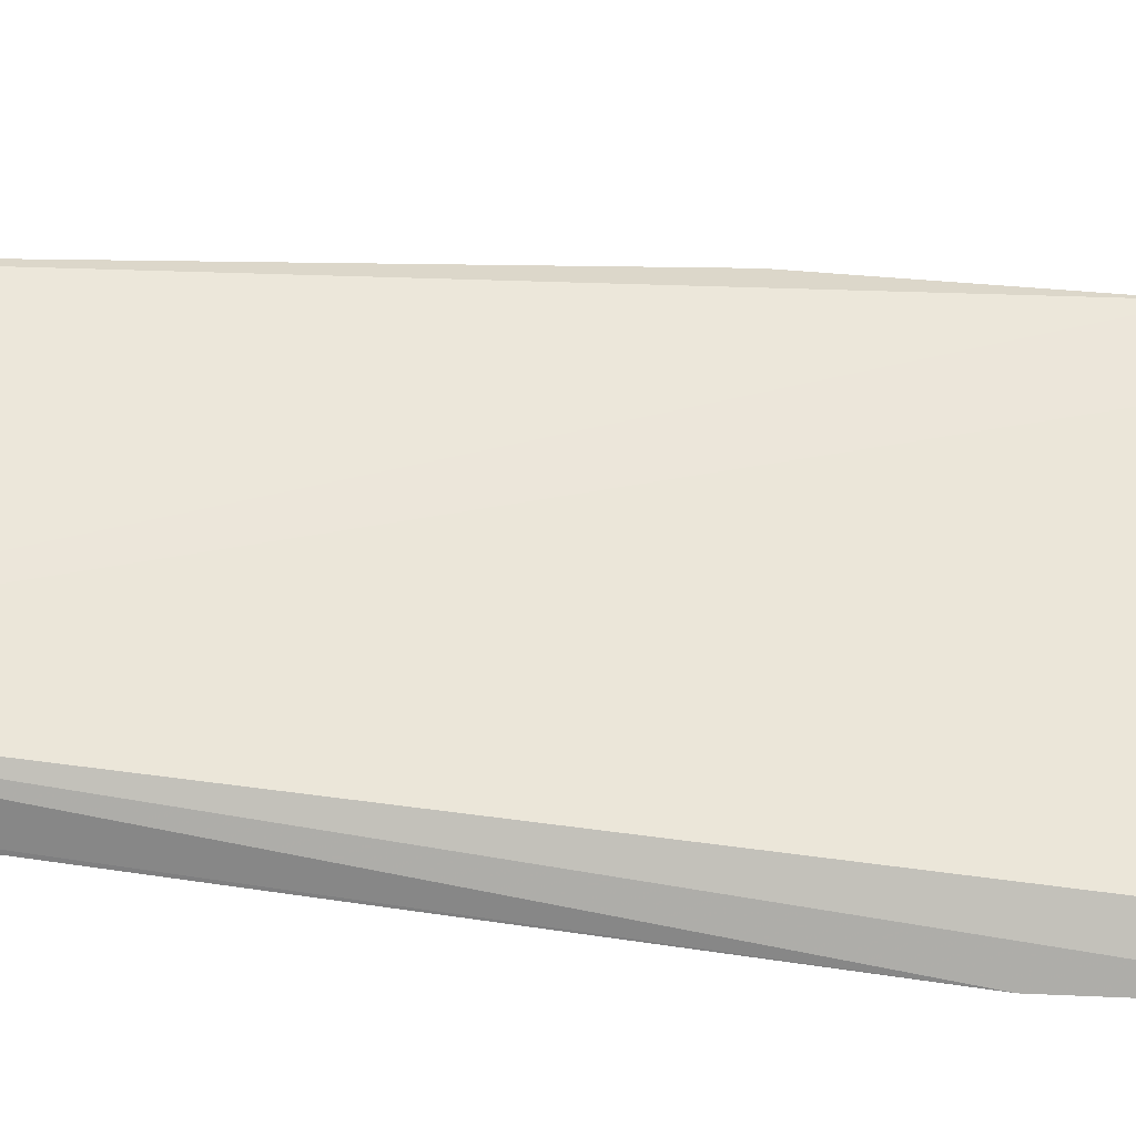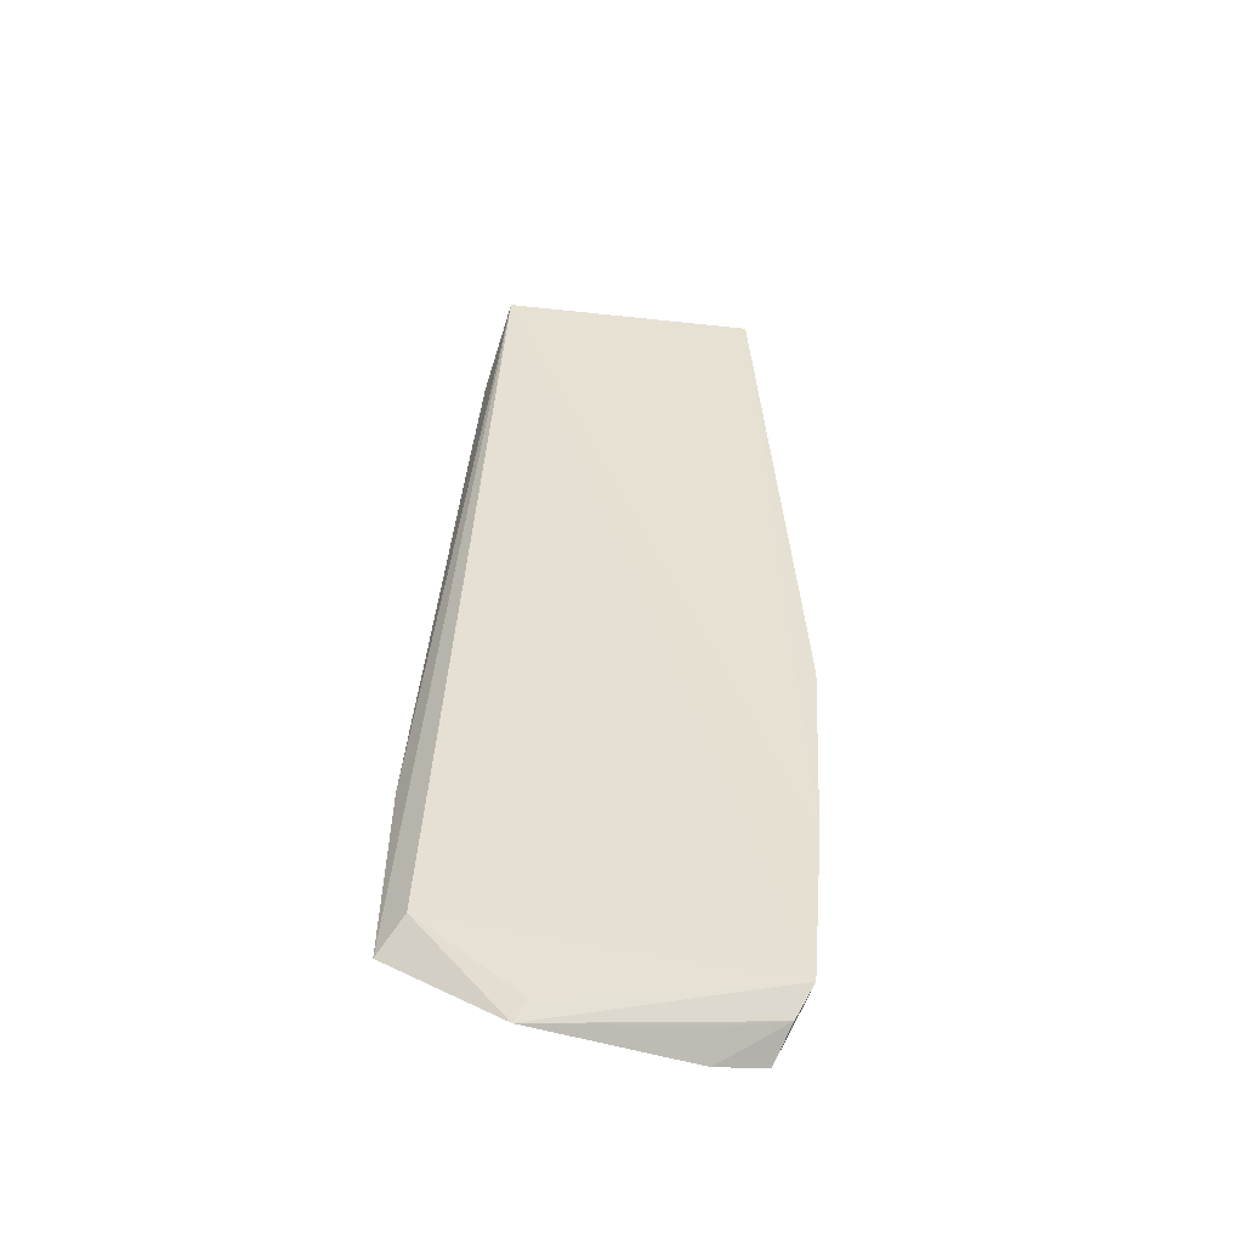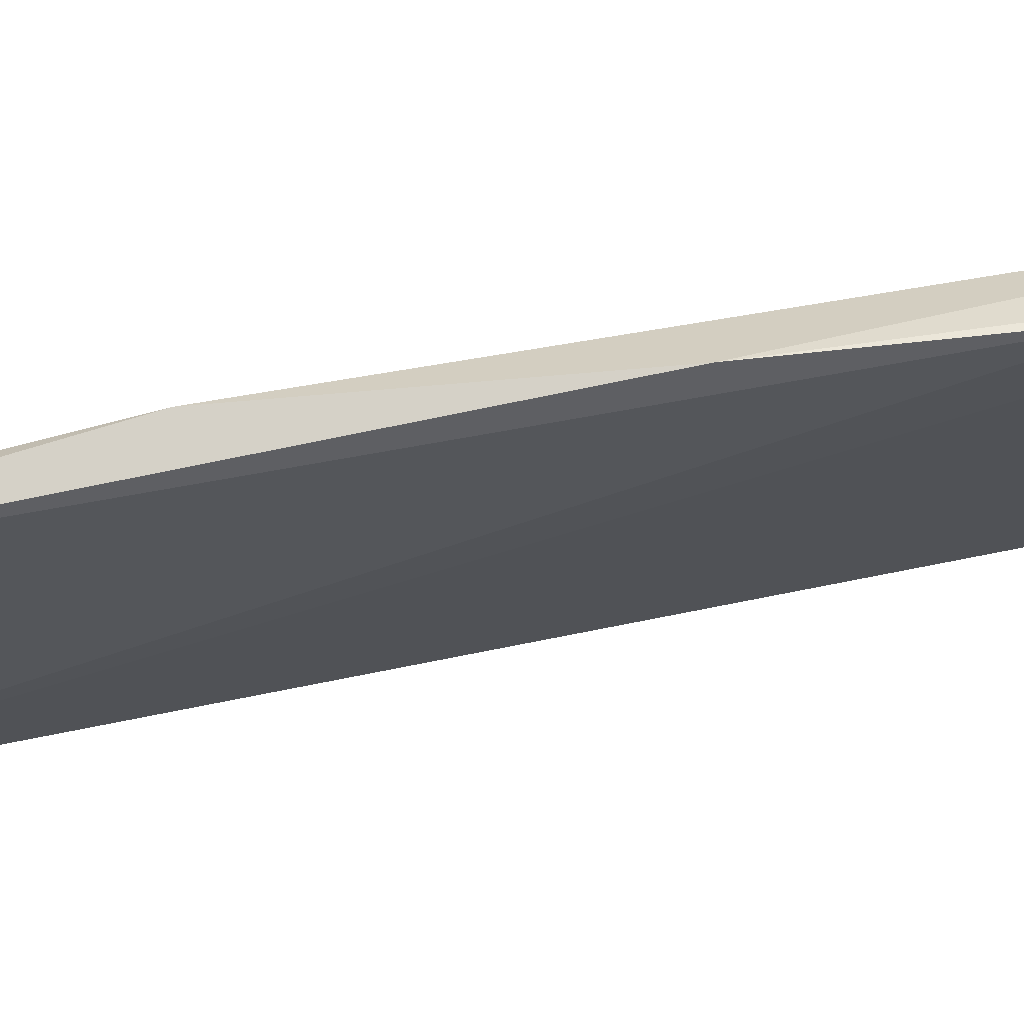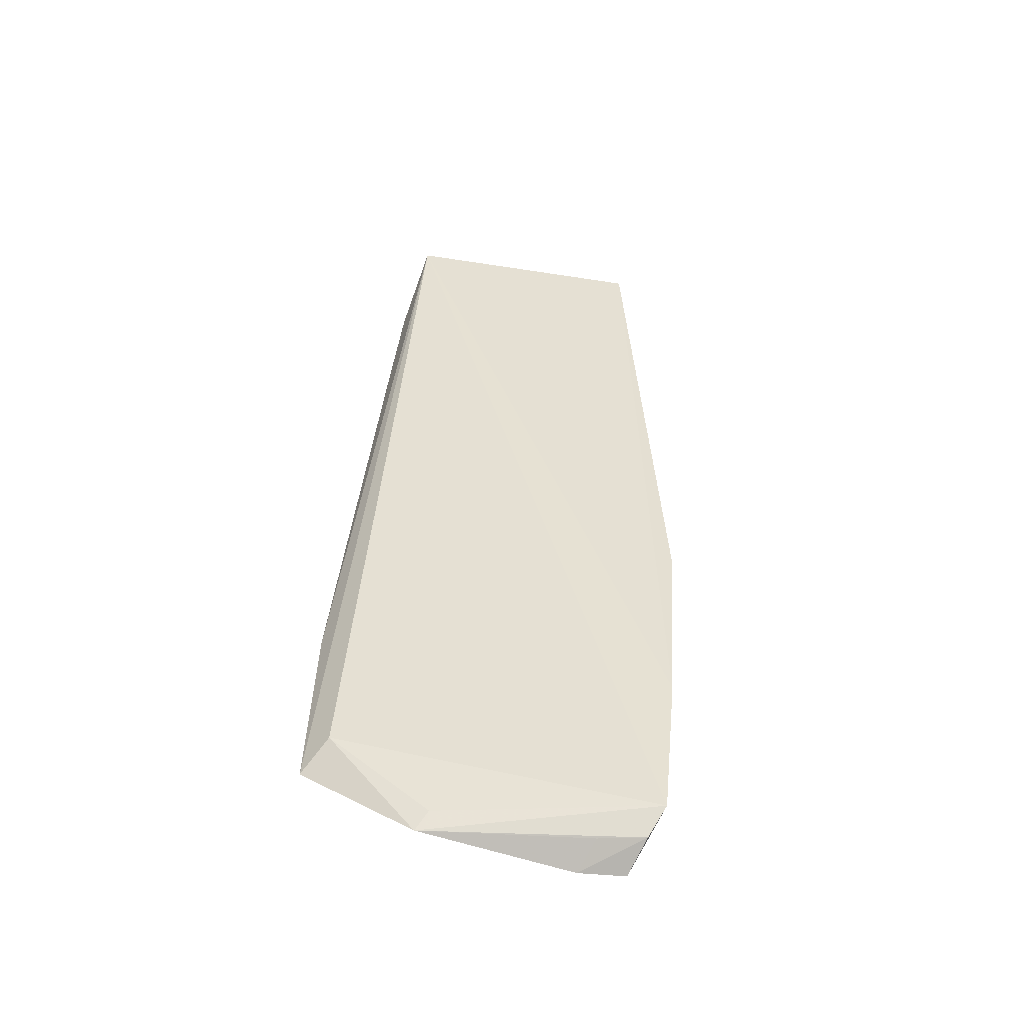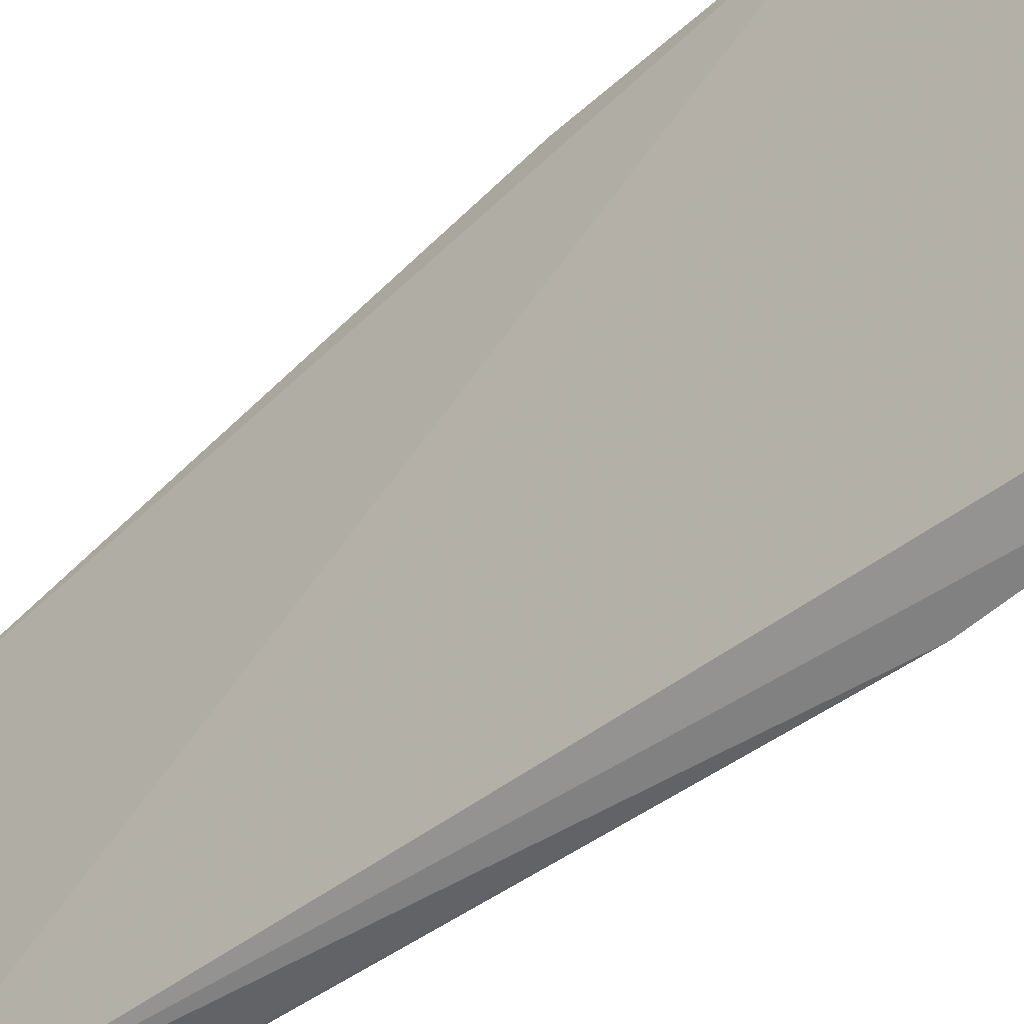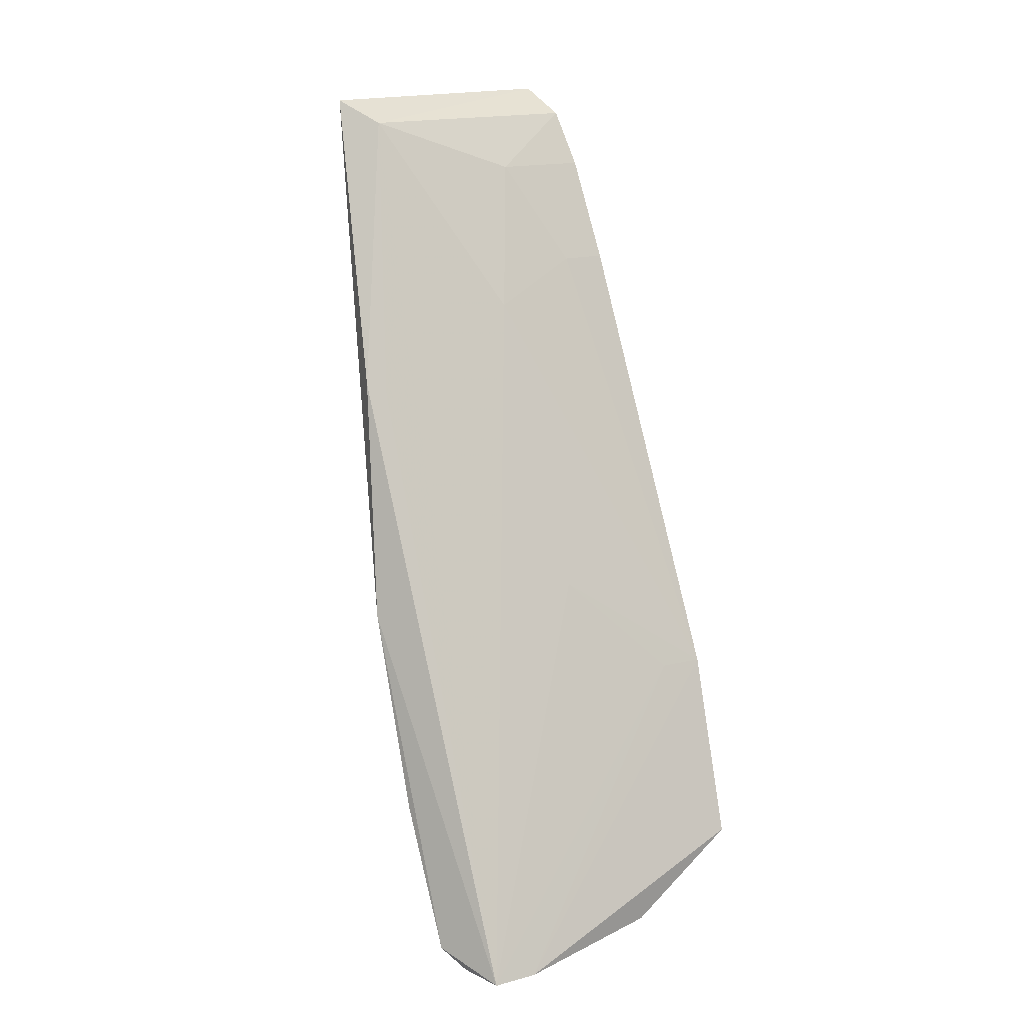
<metadata>
{"format":"obj","ext":"obj","renderer":"f3d","projection":"perspective","resolution":1024,"background":"white","views":[{"elev":-51.9,"azim":99.1,"up":"+Y"},{"elev":-67.1,"azim":76.5,"up":"+Z"},{"elev":52.9,"azim":96.7,"up":"+Y"},{"elev":-68.6,"azim":73.8,"up":"+Z"},{"elev":-44.3,"azim":151.1,"up":"+Y"},{"elev":10.2,"azim":-132.9,"up":"+Z"}]}
</metadata>
<code>
v -0.05955 0.02401 0.07957
v -0.06281 0.002763 0.08123
v -0.08062 0.03023 0.00381
v -0.08621 0.02861 0.001542
v -0.07178 0.006109 0.06474
v -0.06884 0.02856 0.05396
v -0.07639 0.03032 0.01595
v -0.06666 0.002615 0.07874
v -0.08986 0.002516 0.01068
v -0.06337 0.02242 0.07745
v -0.07207 0.03032 0.0332
v -0.08688 0.004074 0.01241
v -0.08566 0.001732 0.02659
v -0.08824 0.01202 0.003839
v -0.06778 0.01044 0.07346
v -0.0698 0.02708 0.05294
v -0.07229 0.001998 0.06494
v -0.08711 0.02485 0.001712
v -0.07173 0.01427 0.0606
v -0.08699 0.01284 0.005176
v -0.06884 0.002103 0.0739
v -0.08475 0.005479 0.02648
v -0.08281 0.02926 0.002171
v -0.08005 0.01371 0.03494
v -0.08417 0.02557 0.002457
f 7 1 2
f 7 2 3
f 10 1 6
f 10 8 2
f 10 2 1
f 11 6 1
f 11 1 7
f 11 4 6
f 11 7 3
f 11 3 4
f 12 3 2
f 12 2 9
f 13 9 2
f 14 12 9
f 15 8 10
f 16 10 6
f 16 6 4
f 16 4 10
f 17 5 13
f 18 9 13
f 18 14 9
f 19 10 4
f 19 15 10
f 19 13 5
f 19 5 15
f 20 14 3
f 20 3 12
f 20 12 14
f 21 15 5
f 21 5 17
f 21 8 15
f 21 2 8
f 21 17 13
f 21 13 2
f 22 18 13
f 22 4 18
f 23 18 4
f 23 4 3
f 23 3 14
f 24 19 4
f 24 4 22
f 24 22 13
f 24 13 19
f 25 23 14
f 25 14 18
f 25 18 23

</code>
